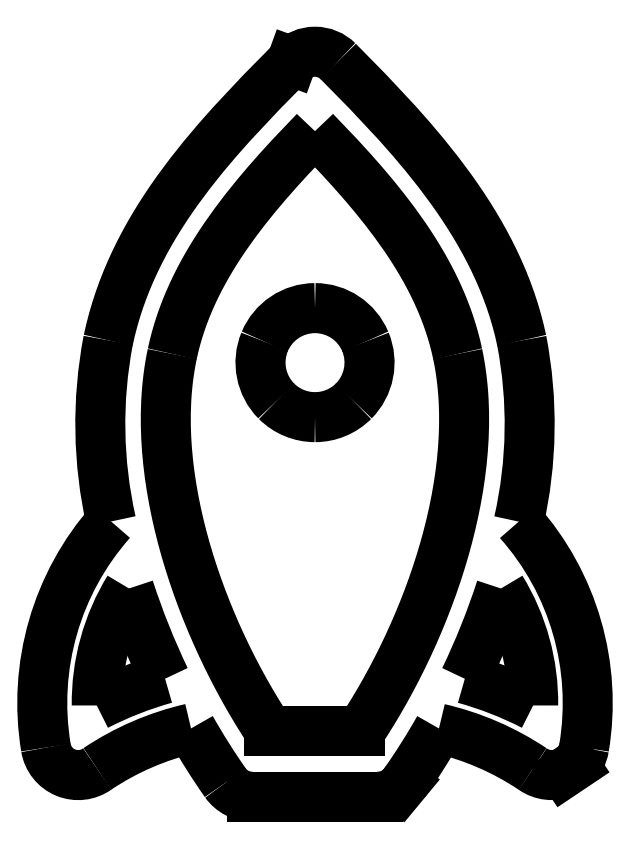
<metadata>
{"format":"dxf","ext":"dxf","renderer":"ezdxf+matplotlib","layout":"modelspace","background":"white","min_lineweight":24,"dpi":150}
</metadata>
<code>
0
SECTION
2
ENTITIES
0
ARC
8
DEFAULT
10
47
20
882
30
0
40
3.01
50
315.1
51
22.54
0
ARC
8
DEFAULT
10
47
20
882
30
0
40
3.01
50
22.56
51
90
0
ARC
8
DEFAULT
10
47
20
882
30
0
40
3.008
50
90.01
51
157.5
0
ARC
8
DEFAULT
10
47
20
882
30
0
40
3.01
50
157.4
51
224.9
0
ARC
8
DEFAULT
10
47
20
882
30
0
40
3.011
50
224.9
51
270
0
ARC
8
DEFAULT
10
47
20
882
30
0
40
3.009
50
270
51
315.1
0
POLYLINE
8
DEFAULT
66
     1
10
0
20
0
30
0
0
VERTEX
8
DEFAULT
10
54.87
20
882.5
30
0
0
VERTEX
8
DEFAULT
10
54.94
20
882.2
30
0
0
VERTEX
8
DEFAULT
10
54.99
20
881.9
30
0
0
VERTEX
8
DEFAULT
10
55.04
20
881.6
30
0
0
VERTEX
8
DEFAULT
10
55.09
20
881.2
30
0
0
VERTEX
8
DEFAULT
10
55.13
20
880.9
30
0
0
VERTEX
8
DEFAULT
10
55.16
20
880.6
30
0
0
VERTEX
8
DEFAULT
10
55.18
20
880.2
30
0
0
VERTEX
8
DEFAULT
10
55.2
20
879.9
30
0
0
VERTEX
8
DEFAULT
10
55.23
20
879.2
30
0
0
VERTEX
8
DEFAULT
10
55.23
20
878.6
30
0
0
VERTEX
8
DEFAULT
10
55.21
20
877.9
30
0
0
VERTEX
8
DEFAULT
10
55.16
20
877.2
30
0
0
VERTEX
8
DEFAULT
10
55.1
20
876.5
30
0
0
VERTEX
8
DEFAULT
10
55.02
20
875.8
30
0
0
VERTEX
8
DEFAULT
10
54.91
20
875.2
30
0
0
VERTEX
8
DEFAULT
10
54.79
20
874.5
30
0
0
VERTEX
8
DEFAULT
10
54.65
20
873.8
30
0
0
VERTEX
8
DEFAULT
10
54.5
20
873.1
30
0
0
VERTEX
8
DEFAULT
10
54.32
20
872.4
30
0
0
VERTEX
8
DEFAULT
10
54.14
20
871.7
30
0
0
VERTEX
8
DEFAULT
10
53.93
20
871
30
0
0
VERTEX
8
DEFAULT
10
53.71
20
870.3
30
0
0
VERTEX
8
DEFAULT
10
53.48
20
869.7
30
0
0
VERTEX
8
DEFAULT
10
53.23
20
869
30
0
0
VERTEX
8
DEFAULT
10
52.98
20
868.3
30
0
0
VERTEX
8
DEFAULT
10
52.71
20
867.7
30
0
0
VERTEX
8
DEFAULT
10
52.43
20
867
30
0
0
VERTEX
8
DEFAULT
10
52.13
20
866.4
30
0
0
VERTEX
8
DEFAULT
10
51.83
20
865.8
30
0
0
VERTEX
8
DEFAULT
10
51.52
20
865.1
30
0
0
VERTEX
8
DEFAULT
10
51.2
20
864.5
30
0
0
VERTEX
8
DEFAULT
10
50.88
20
863.9
30
0
0
VERTEX
8
DEFAULT
10
50.54
20
863.4
30
0
0
VERTEX
8
DEFAULT
10
50.21
20
862.8
30
0
0
VERTEX
8
DEFAULT
10
49.86
20
862.2
30
0
0
VERTEX
8
DEFAULT
10
49.51
20
861.7
30
0
0
SEQEND
8
DEFAULT
0
LINE
8
DEFAULT
10
49.51
20
861.7
30
0
11
44.48
21
861.7
31
0
0
POLYLINE
8
DEFAULT
66
     1
10
0
20
0
30
0
0
VERTEX
8
DEFAULT
10
44.48
20
861.7
30
0
0
VERTEX
8
DEFAULT
10
44.13
20
862.2
30
0
0
VERTEX
8
DEFAULT
10
43.79
20
862.8
30
0
0
VERTEX
8
DEFAULT
10
43.45
20
863.4
30
0
0
VERTEX
8
DEFAULT
10
43.11
20
863.9
30
0
0
VERTEX
8
DEFAULT
10
42.79
20
864.5
30
0
0
VERTEX
8
DEFAULT
10
42.47
20
865.1
30
0
0
VERTEX
8
DEFAULT
10
42.16
20
865.8
30
0
0
VERTEX
8
DEFAULT
10
41.86
20
866.4
30
0
0
VERTEX
8
DEFAULT
10
41.57
20
867
30
0
0
VERTEX
8
DEFAULT
10
41.29
20
867.7
30
0
0
VERTEX
8
DEFAULT
10
41.02
20
868.3
30
0
0
VERTEX
8
DEFAULT
10
40.76
20
869
30
0
0
VERTEX
8
DEFAULT
10
40.51
20
869.7
30
0
0
VERTEX
8
DEFAULT
10
40.28
20
870.3
30
0
0
VERTEX
8
DEFAULT
10
40.06
20
871
30
0
0
VERTEX
8
DEFAULT
10
39.86
20
871.7
30
0
0
VERTEX
8
DEFAULT
10
39.67
20
872.4
30
0
0
VERTEX
8
DEFAULT
10
39.5
20
873.1
30
0
0
VERTEX
8
DEFAULT
10
39.34
20
873.8
30
0
0
VERTEX
8
DEFAULT
10
39.2
20
874.5
30
0
0
VERTEX
8
DEFAULT
10
39.08
20
875.2
30
0
0
VERTEX
8
DEFAULT
10
38.98
20
875.8
30
0
0
VERTEX
8
DEFAULT
10
38.89
20
876.5
30
0
0
VERTEX
8
DEFAULT
10
38.83
20
877.2
30
0
0
VERTEX
8
DEFAULT
10
38.79
20
877.9
30
0
0
VERTEX
8
DEFAULT
10
38.77
20
878.6
30
0
0
VERTEX
8
DEFAULT
10
38.77
20
879.2
30
0
0
VERTEX
8
DEFAULT
10
38.79
20
879.9
30
0
0
VERTEX
8
DEFAULT
10
38.81
20
880.2
30
0
0
VERTEX
8
DEFAULT
10
38.84
20
880.6
30
0
0
VERTEX
8
DEFAULT
10
38.87
20
880.9
30
0
0
VERTEX
8
DEFAULT
10
38.91
20
881.2
30
0
0
VERTEX
8
DEFAULT
10
38.95
20
881.6
30
0
0
VERTEX
8
DEFAULT
10
39
20
881.9
30
0
0
VERTEX
8
DEFAULT
10
39.06
20
882.2
30
0
0
VERTEX
8
DEFAULT
10
39.12
20
882.5
30
0
0
SEQEND
8
DEFAULT
0
POLYLINE
8
DEFAULT
66
     1
10
0
20
0
30
0
0
VERTEX
8
DEFAULT
10
39.12
20
882.5
30
0
0
VERTEX
8
DEFAULT
10
39.22
20
882.9
30
0
0
VERTEX
8
DEFAULT
10
39.33
20
883.4
30
0
0
VERTEX
8
DEFAULT
10
39.46
20
883.8
30
0
0
VERTEX
8
DEFAULT
10
39.59
20
884.2
30
0
0
VERTEX
8
DEFAULT
10
39.74
20
884.6
30
0
0
VERTEX
8
DEFAULT
10
39.9
20
885
30
0
0
VERTEX
8
DEFAULT
10
40.07
20
885.5
30
0
0
VERTEX
8
DEFAULT
10
40.25
20
885.9
30
0
0
VERTEX
8
DEFAULT
10
40.44
20
886.3
30
0
0
VERTEX
8
DEFAULT
10
40.64
20
886.7
30
0
0
VERTEX
8
DEFAULT
10
40.86
20
887.1
30
0
0
VERTEX
8
DEFAULT
10
41.08
20
887.5
30
0
0
VERTEX
8
DEFAULT
10
41.31
20
887.8
30
0
0
VERTEX
8
DEFAULT
10
41.55
20
888.2
30
0
0
VERTEX
8
DEFAULT
10
41.79
20
888.6
30
0
0
VERTEX
8
DEFAULT
10
42.05
20
889
30
0
0
VERTEX
8
DEFAULT
10
42.58
20
889.7
30
0
0
VERTEX
8
DEFAULT
10
43.15
20
890.5
30
0
0
VERTEX
8
DEFAULT
10
43.74
20
891.2
30
0
0
VERTEX
8
DEFAULT
10
44.35
20
891.9
30
0
0
VERTEX
8
DEFAULT
10
44.99
20
892.7
30
0
0
VERTEX
8
DEFAULT
10
45.64
20
893.4
30
0
0
VERTEX
8
DEFAULT
10
47
20
894.8
30
0
0
SEQEND
8
DEFAULT
0
POLYLINE
8
DEFAULT
66
     1
10
0
20
0
30
0
0
VERTEX
8
DEFAULT
10
47
20
894.8
30
0
0
VERTEX
8
DEFAULT
10
48.35
20
893.4
30
0
0
VERTEX
8
DEFAULT
10
49.01
20
892.7
30
0
0
VERTEX
8
DEFAULT
10
49.64
20
891.9
30
0
0
VERTEX
8
DEFAULT
10
50.26
20
891.2
30
0
0
VERTEX
8
DEFAULT
10
50.85
20
890.5
30
0
0
VERTEX
8
DEFAULT
10
51.41
20
889.7
30
0
0
VERTEX
8
DEFAULT
10
51.95
20
889
30
0
0
VERTEX
8
DEFAULT
10
52.2
20
888.6
30
0
0
VERTEX
8
DEFAULT
10
52.45
20
888.2
30
0
0
VERTEX
8
DEFAULT
10
52.69
20
887.8
30
0
0
VERTEX
8
DEFAULT
10
52.92
20
887.5
30
0
0
VERTEX
8
DEFAULT
10
53.14
20
887.1
30
0
0
VERTEX
8
DEFAULT
10
53.35
20
886.7
30
0
0
VERTEX
8
DEFAULT
10
53.55
20
886.3
30
0
0
VERTEX
8
DEFAULT
10
53.74
20
885.9
30
0
0
VERTEX
8
DEFAULT
10
53.93
20
885.5
30
0
0
VERTEX
8
DEFAULT
10
54.1
20
885
30
0
0
VERTEX
8
DEFAULT
10
54.26
20
884.6
30
0
0
VERTEX
8
DEFAULT
10
54.4
20
884.2
30
0
0
VERTEX
8
DEFAULT
10
54.54
20
883.8
30
0
0
VERTEX
8
DEFAULT
10
54.66
20
883.4
30
0
0
VERTEX
8
DEFAULT
10
54.77
20
882.9
30
0
0
VERTEX
8
DEFAULT
10
54.87
20
882.5
30
0
0
SEQEND
8
DEFAULT
0
ARC
8
DEFAULT
10
49.98
20
845.5
30
0
40
19.82
50
62.81
51
74.53
0
ARC
8
DEFAULT
10
19.32
20
881.9
30
0
40
39.89
50
334.3
51
342
0
ARC
8
DEFAULT
10
46.96
20
863.3
30
0
40
12.08
50
359.3
51
31.49
0
LINE
8
DEFAULT
10
59.04
20
863.1
30
0
11
59.04
21
863.1
31
0
0
ARC
8
DEFAULT
10
47.04
20
863.2
30
0
40
12.09
50
148.5
51
180.7
0
ARC
8
DEFAULT
10
75.26
20
882.1
30
0
40
40.5
50
198
51
205.6
0
ARC
8
DEFAULT
10
44.18
20
845.1
30
0
40
20.23
50
105.6
51
117.1
0
POLYLINE
8
DEFAULT
66
     1
10
0
20
0
30
0
0
VERTEX
8
DEFAULT
10
45.72
20
898.7
30
0
0
VERTEX
8
DEFAULT
10
44.02
20
896.9
30
0
0
VERTEX
8
DEFAULT
10
42.38
20
895.2
30
0
0
VERTEX
8
DEFAULT
10
41.6
20
894.3
30
0
0
VERTEX
8
DEFAULT
10
40.84
20
893.4
30
0
0
VERTEX
8
DEFAULT
10
40.11
20
892.5
30
0
0
VERTEX
8
DEFAULT
10
39.42
20
891.5
30
0
0
VERTEX
8
DEFAULT
10
39.09
20
891.1
30
0
0
VERTEX
8
DEFAULT
10
38.77
20
890.6
30
0
0
VERTEX
8
DEFAULT
10
38.45
20
890.1
30
0
0
VERTEX
8
DEFAULT
10
38.15
20
889.6
30
0
0
VERTEX
8
DEFAULT
10
37.87
20
889.1
30
0
0
VERTEX
8
DEFAULT
10
37.59
20
888.6
30
0
0
VERTEX
8
DEFAULT
10
37.32
20
888.1
30
0
0
VERTEX
8
DEFAULT
10
37.07
20
887.6
30
0
0
VERTEX
8
DEFAULT
10
36.84
20
887.1
30
0
0
VERTEX
8
DEFAULT
10
36.61
20
886.6
30
0
0
VERTEX
8
DEFAULT
10
36.4
20
886
30
0
0
VERTEX
8
DEFAULT
10
36.21
20
885.5
30
0
0
VERTEX
8
DEFAULT
10
36.03
20
885
30
0
0
VERTEX
8
DEFAULT
10
35.86
20
884.4
30
0
0
VERTEX
8
DEFAULT
10
35.72
20
883.8
30
0
0
VERTEX
8
DEFAULT
10
35.59
20
883.3
30
0
0
SEQEND
8
DEFAULT
0
ARC
8
DEFAULT
10
59.77
20
878.6
30
0
40
24.62
50
169.2
51
192.6
0
ARC
8
DEFAULT
10
47.06
20
863.2
30
0
40
15.12
50
138.5
51
189.4
0
ARC
8
DEFAULT
10
33.93
20
861.1
30
0
40
1.806
50
189.2
51
305.6
0
ARC
8
DEFAULT
10
43.62
20
846.7
30
0
40
15.51
50
102.9
51
123.8
0
ARC
8
DEFAULT
10
72.59
20
880.2
30
0
40
37.27
50
209.5
51
215
0
ARC
8
DEFAULT
10
43.54
20
859.9
30
0
40
1.825
50
215.4
51
269.6
0
LINE
8
DEFAULT
10
43.53
20
858.1
30
0
11
50.47
21
858.1
31
0
0
ARC
8
DEFAULT
10
50.47
20
859.9
30
0
40
1.801
50
269.8
51
315
0
LINE
8
DEFAULT
10
51.75
20
858.6
30
0
11
51.95
21
858.8
31
0
0
ARC
8
DEFAULT
10
21.56
20
880.1
30
0
40
37.1
50
325
51
330.5
0
ARC
8
DEFAULT
10
50.32
20
846.6
30
0
40
15.66
50
56.24
51
76.99
0
ARC
8
DEFAULT
10
60.07
20
861.1
30
0
40
1.825
50
234.9
51
292.3
0
LINE
8
DEFAULT
10
60.76
20
859.4
30
0
11
61.34
21
859.8
31
0
0
ARC
8
DEFAULT
10
60.07
20
861.1
30
0
40
1.806
50
314.9
51
350.5
0
ARC
8
DEFAULT
10
46.97
20
863.2
30
0
40
15.08
50
350.6
51
41.6
0
ARC
8
DEFAULT
10
34.4
20
878.6
30
0
40
24.44
50
347.3
51
10.89
0
POLYLINE
8
DEFAULT
66
     1
10
0
20
0
30
0
0
VERTEX
8
DEFAULT
10
58.41
20
883.3
30
0
0
VERTEX
8
DEFAULT
10
58.28
20
883.8
30
0
0
VERTEX
8
DEFAULT
10
58.13
20
884.4
30
0
0
VERTEX
8
DEFAULT
10
57.96
20
885
30
0
0
VERTEX
8
DEFAULT
10
57.78
20
885.5
30
0
0
VERTEX
8
DEFAULT
10
57.58
20
886
30
0
0
VERTEX
8
DEFAULT
10
57.37
20
886.6
30
0
0
VERTEX
8
DEFAULT
10
57.14
20
887.1
30
0
0
VERTEX
8
DEFAULT
10
56.9
20
887.6
30
0
0
VERTEX
8
DEFAULT
10
56.64
20
888.2
30
0
0
VERTEX
8
DEFAULT
10
56.37
20
888.7
30
0
0
VERTEX
8
DEFAULT
10
56.09
20
889.2
30
0
0
VERTEX
8
DEFAULT
10
55.79
20
889.7
30
0
0
VERTEX
8
DEFAULT
10
55.49
20
890.2
30
0
0
VERTEX
8
DEFAULT
10
55.17
20
890.7
30
0
0
VERTEX
8
DEFAULT
10
54.85
20
891.1
30
0
0
VERTEX
8
DEFAULT
10
54.51
20
891.6
30
0
0
VERTEX
8
DEFAULT
10
53.81
20
892.5
30
0
0
VERTEX
8
DEFAULT
10
53.08
20
893.5
30
0
0
VERTEX
8
DEFAULT
10
52.32
20
894.4
30
0
0
VERTEX
8
DEFAULT
10
51.54
20
895.3
30
0
0
VERTEX
8
DEFAULT
10
49.92
20
897
30
0
0
VERTEX
8
DEFAULT
10
48.27
20
898.7
30
0
0
SEQEND
8
DEFAULT
0
ARC
8
DEFAULT
10
47
20
897.4
30
0
40
1.804
50
44.92
51
135.1
0
LINE
8
DEFAULT
10
45.72
20
898.7
30
0
11
45.72
21
898.7
31
0
0
ENDSEC
0
EOF

</code>
